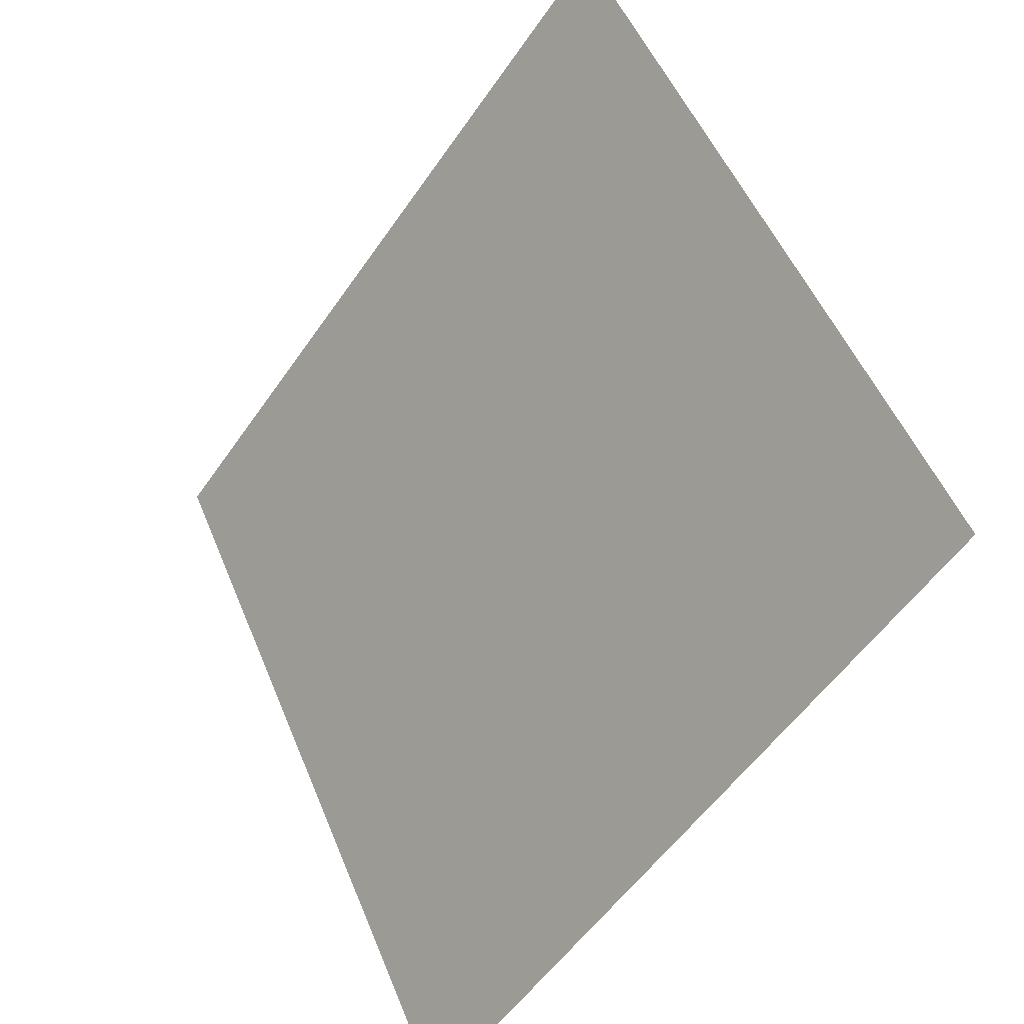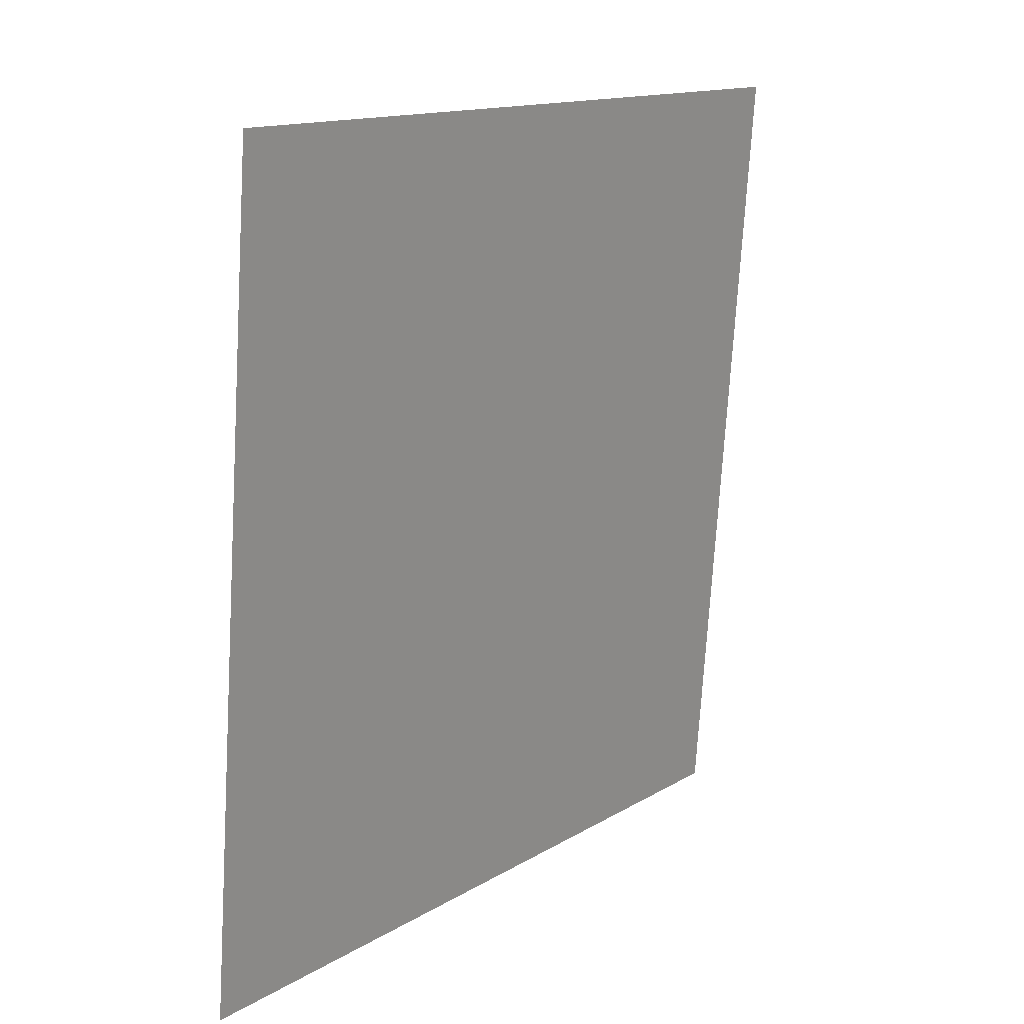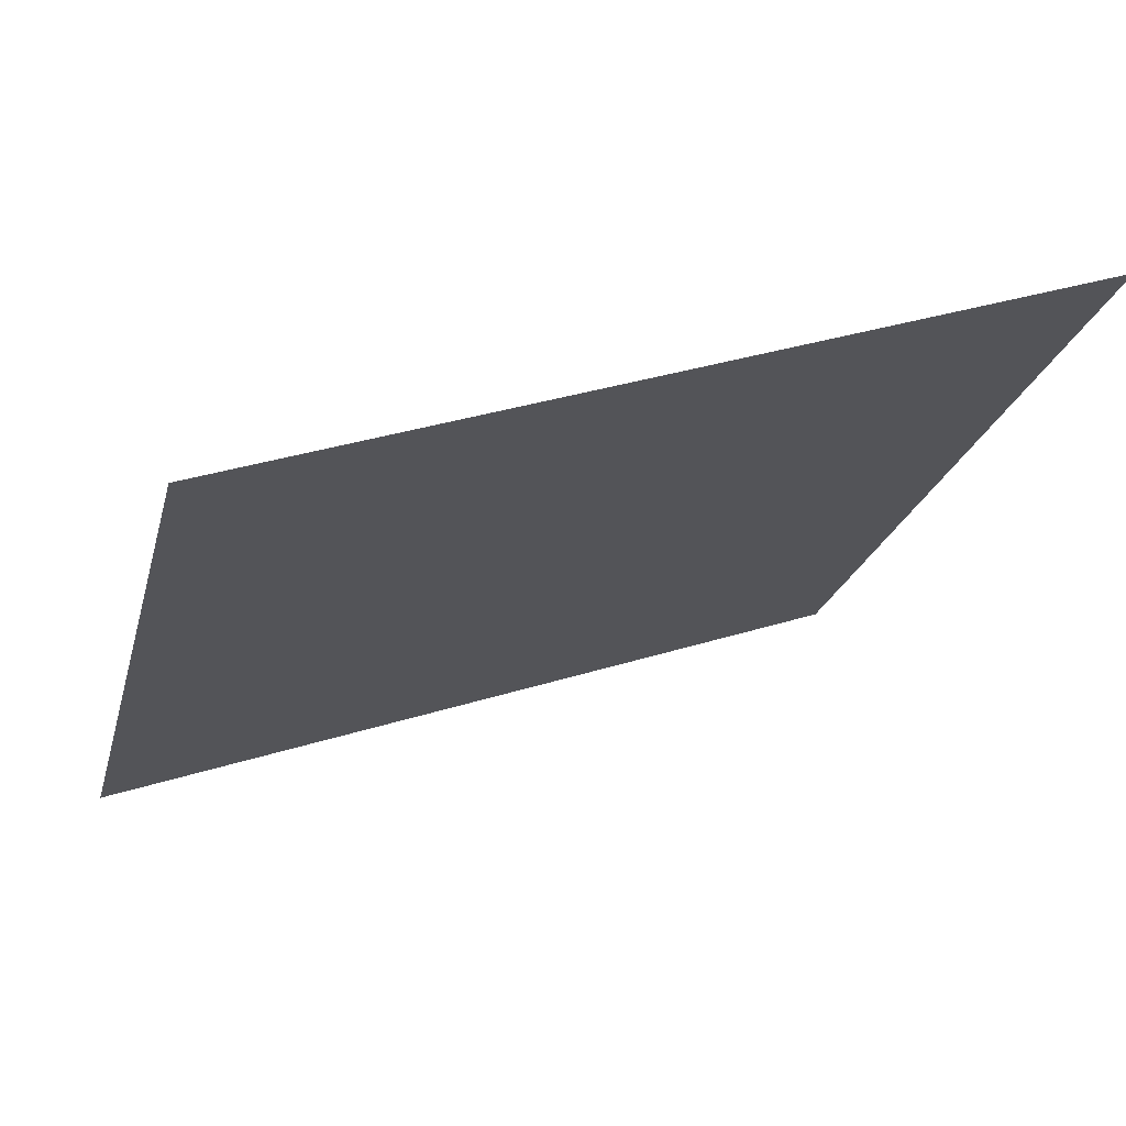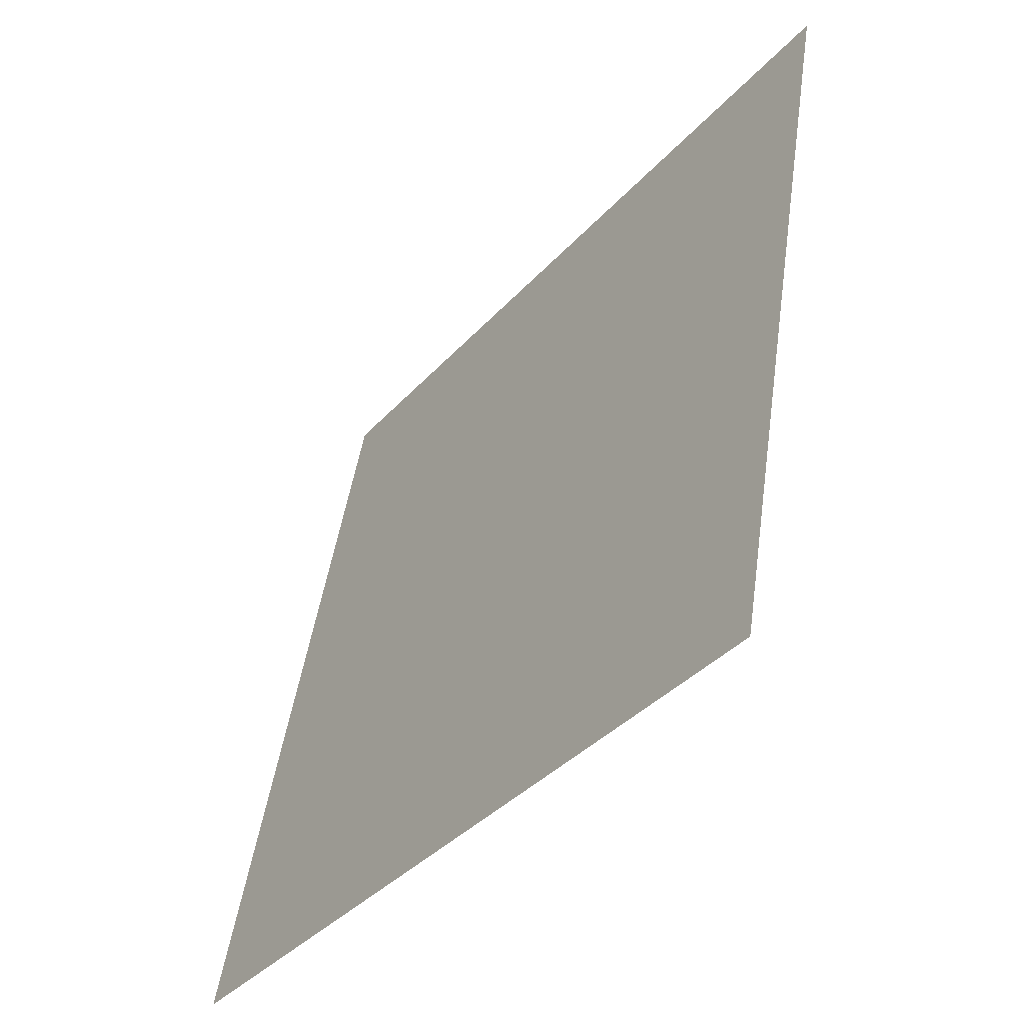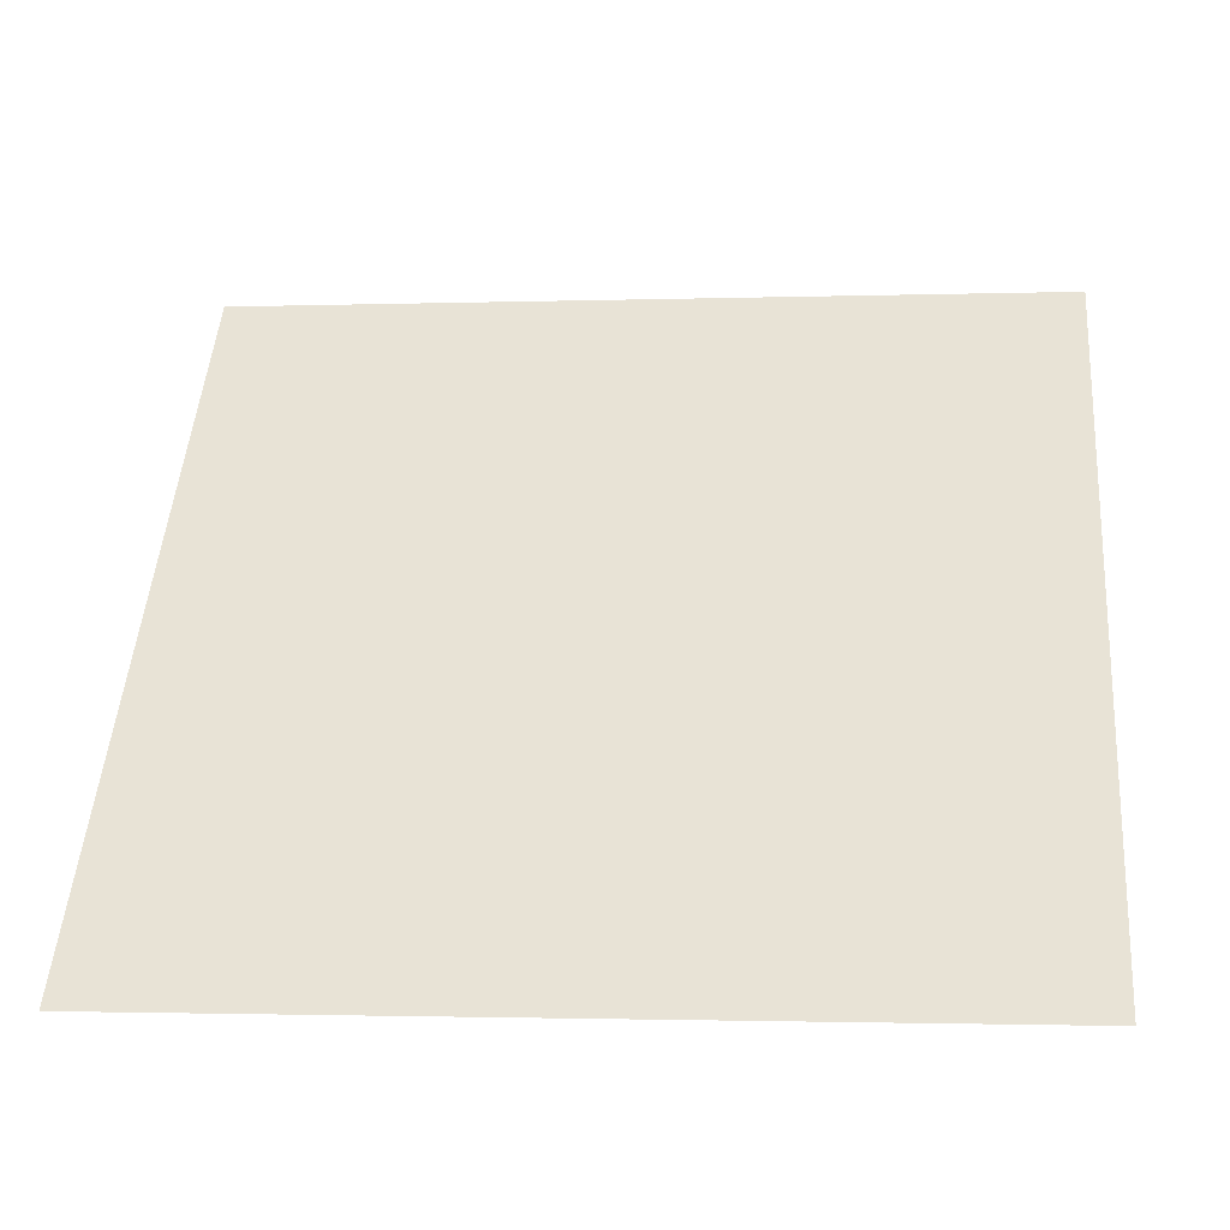
<metadata>
{"format":"obj","ext":"obj","renderer":"f3d","projection":"perspective","resolution":1024,"background":"white","views":[{"elev":50.5,"azim":66.9,"up":"+Z"},{"elev":-74.1,"azim":85.2,"up":"+Z"},{"elev":33.5,"azim":155.8,"up":"+Z"},{"elev":46.4,"azim":96.8,"up":"+Z"},{"elev":-6.4,"azim":5.3,"up":"+Z"}]}
</metadata>
<code>
v -0.1798 0.6959 0.3826
v -0.1864 0.696 0.3827
v -0.1863 0.7 0.3879
v -0.1797 0.6998 0.3879
f 4 3 2 1

</code>
